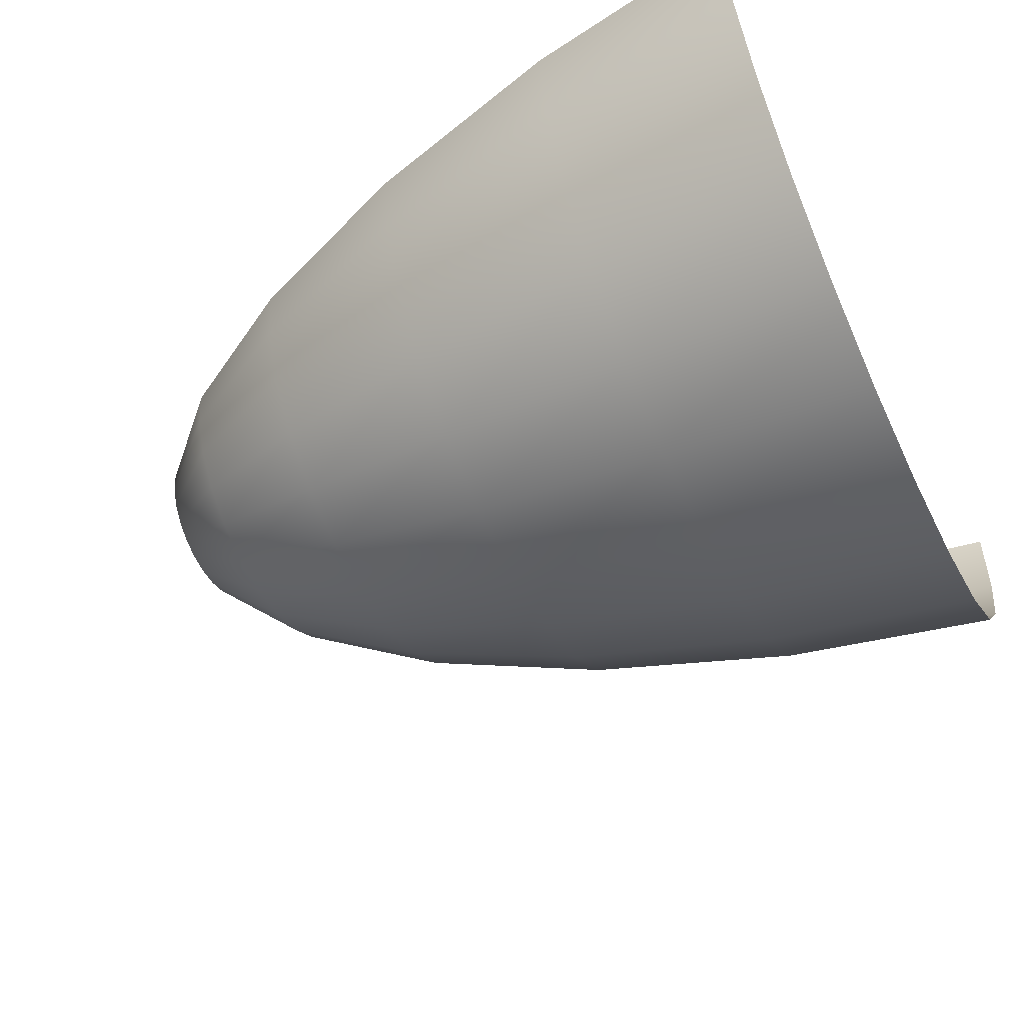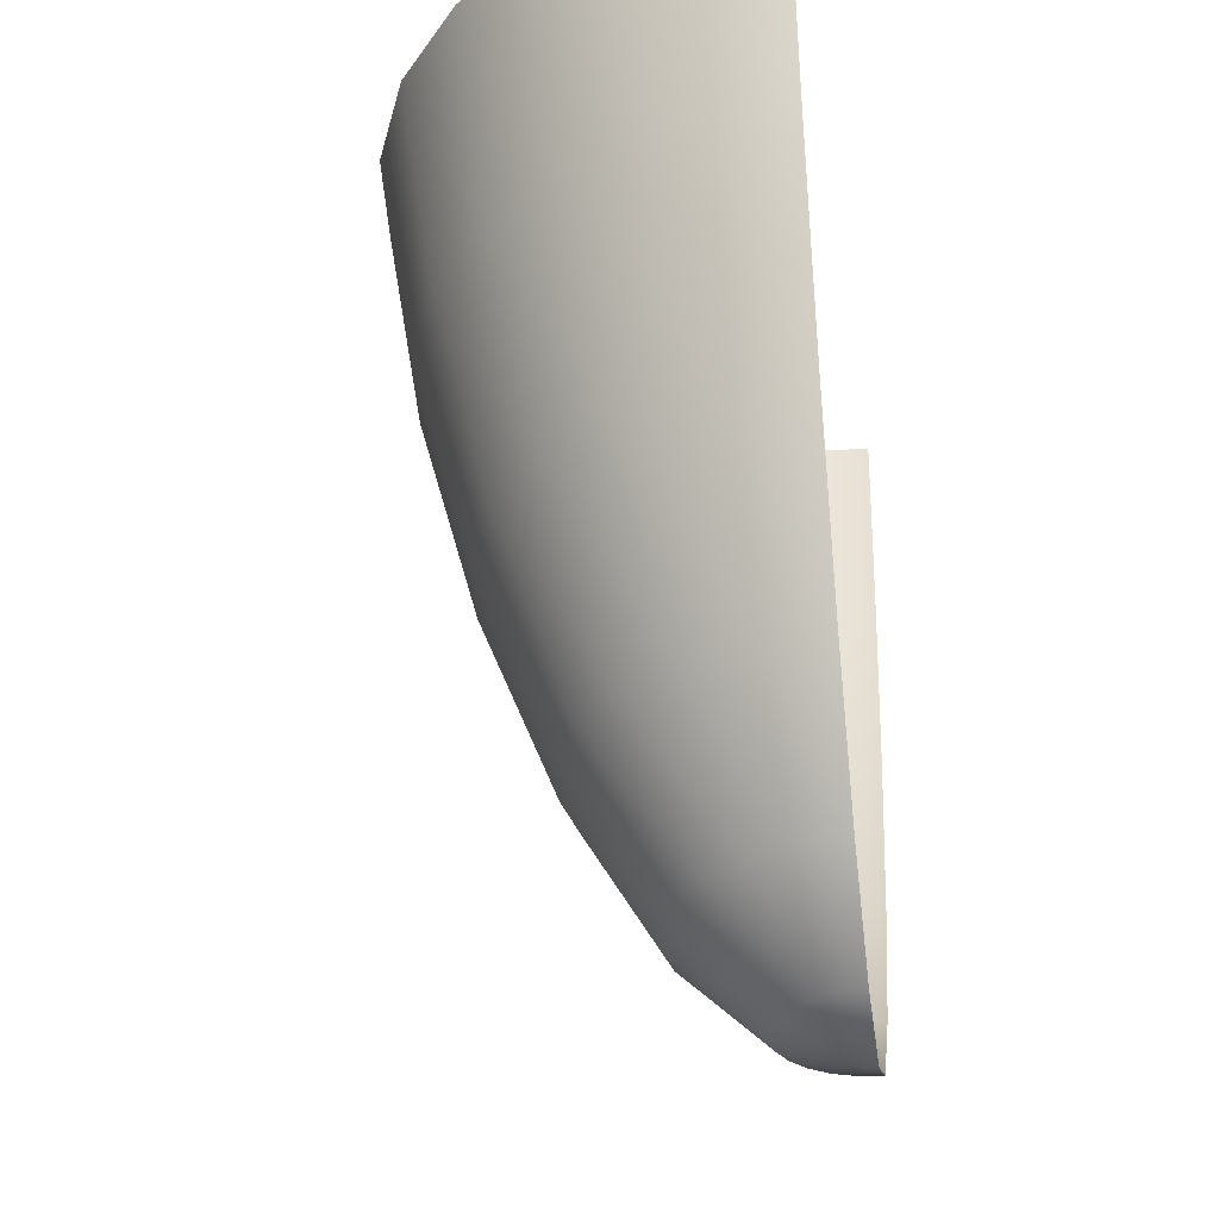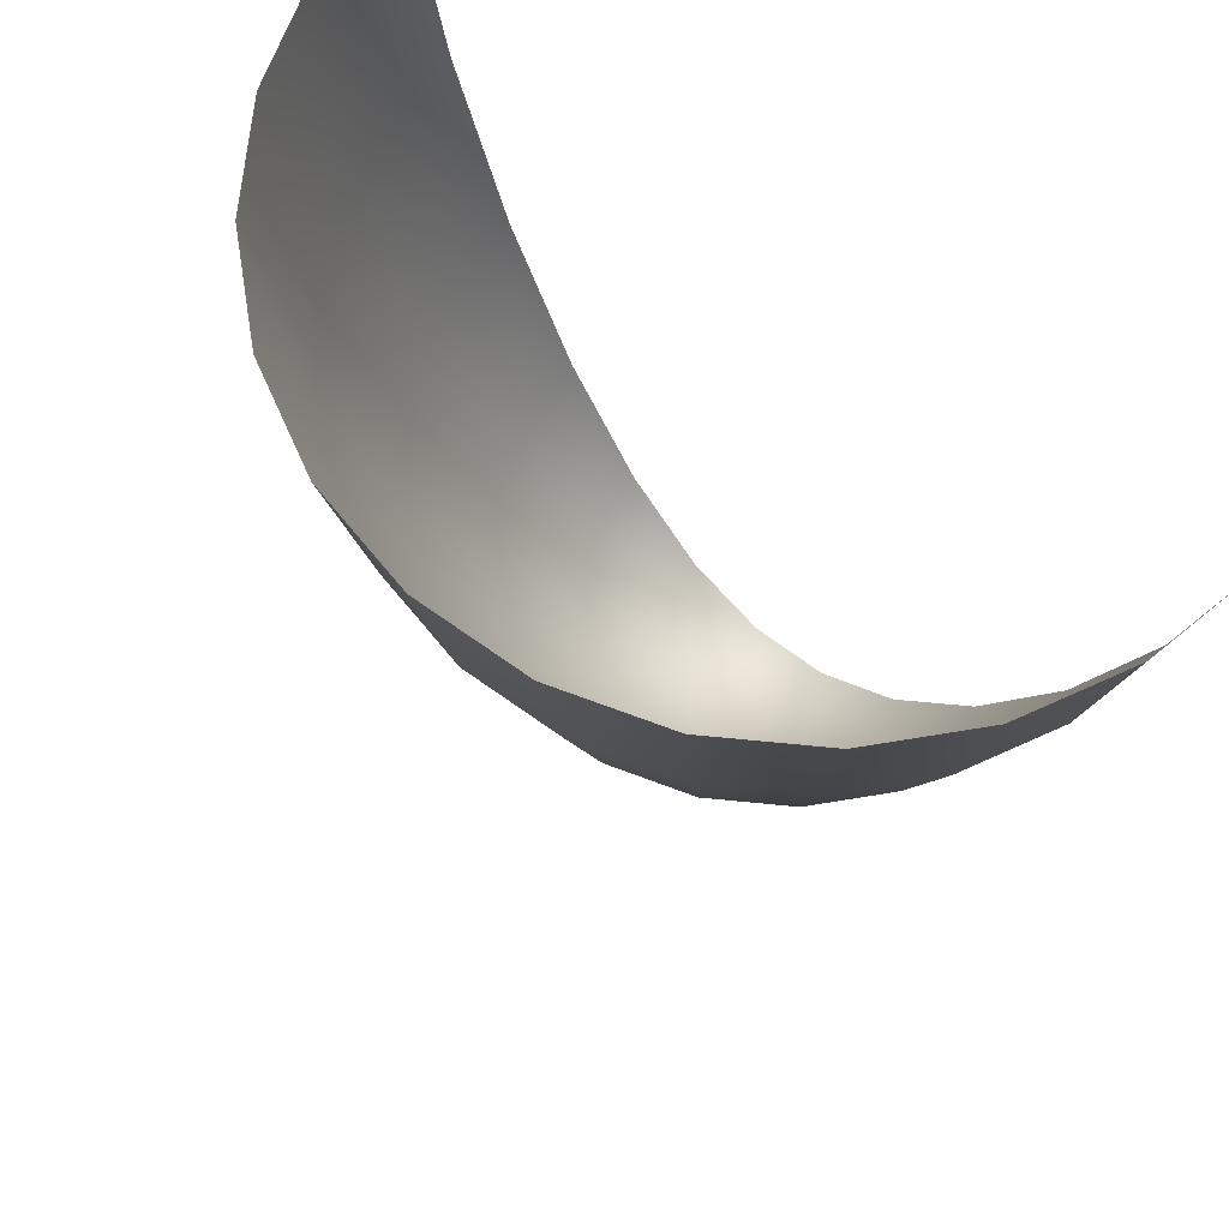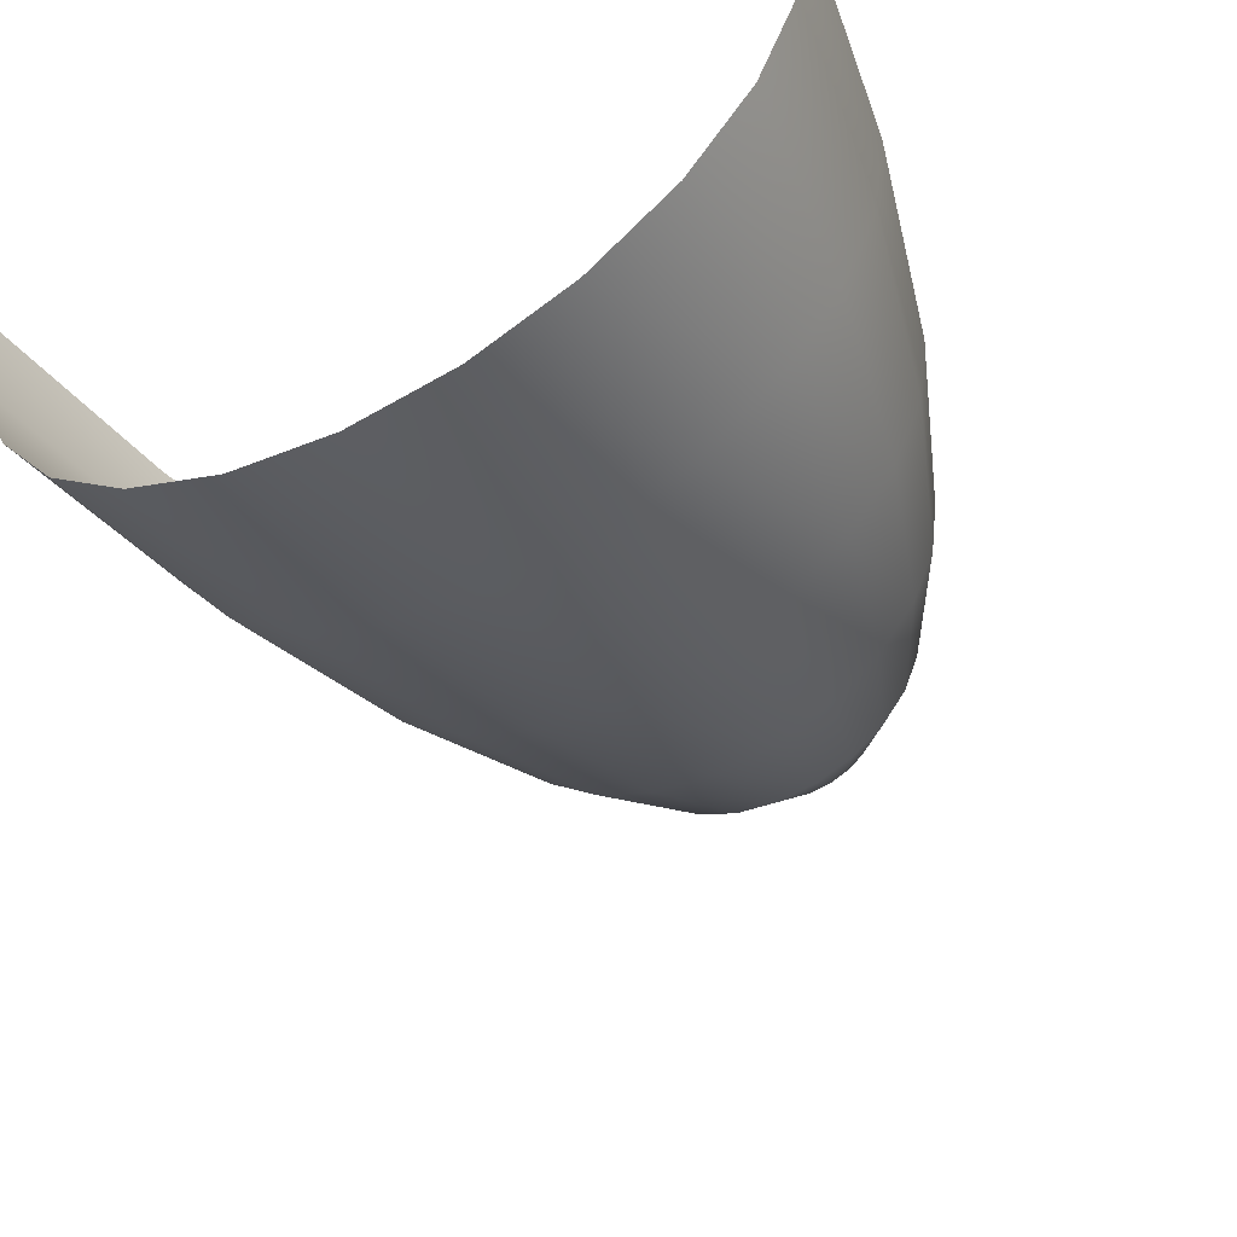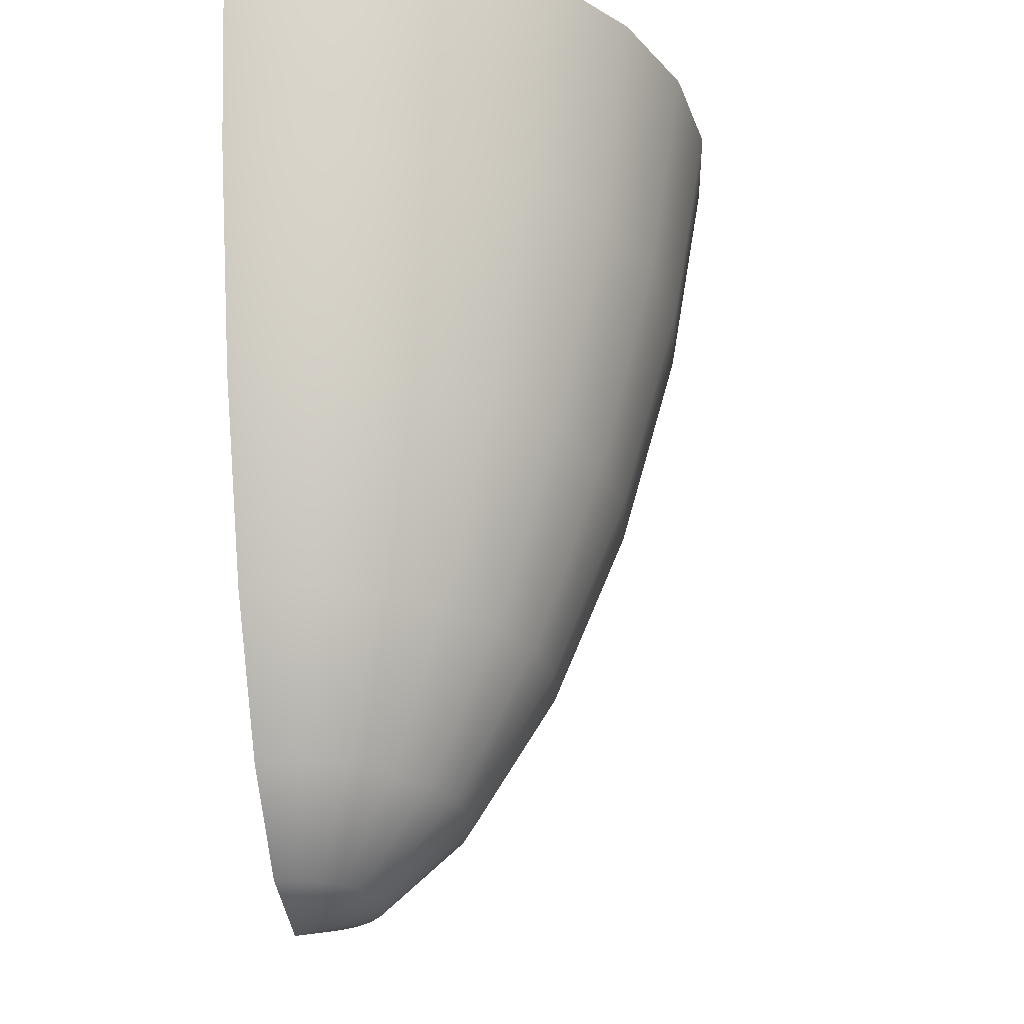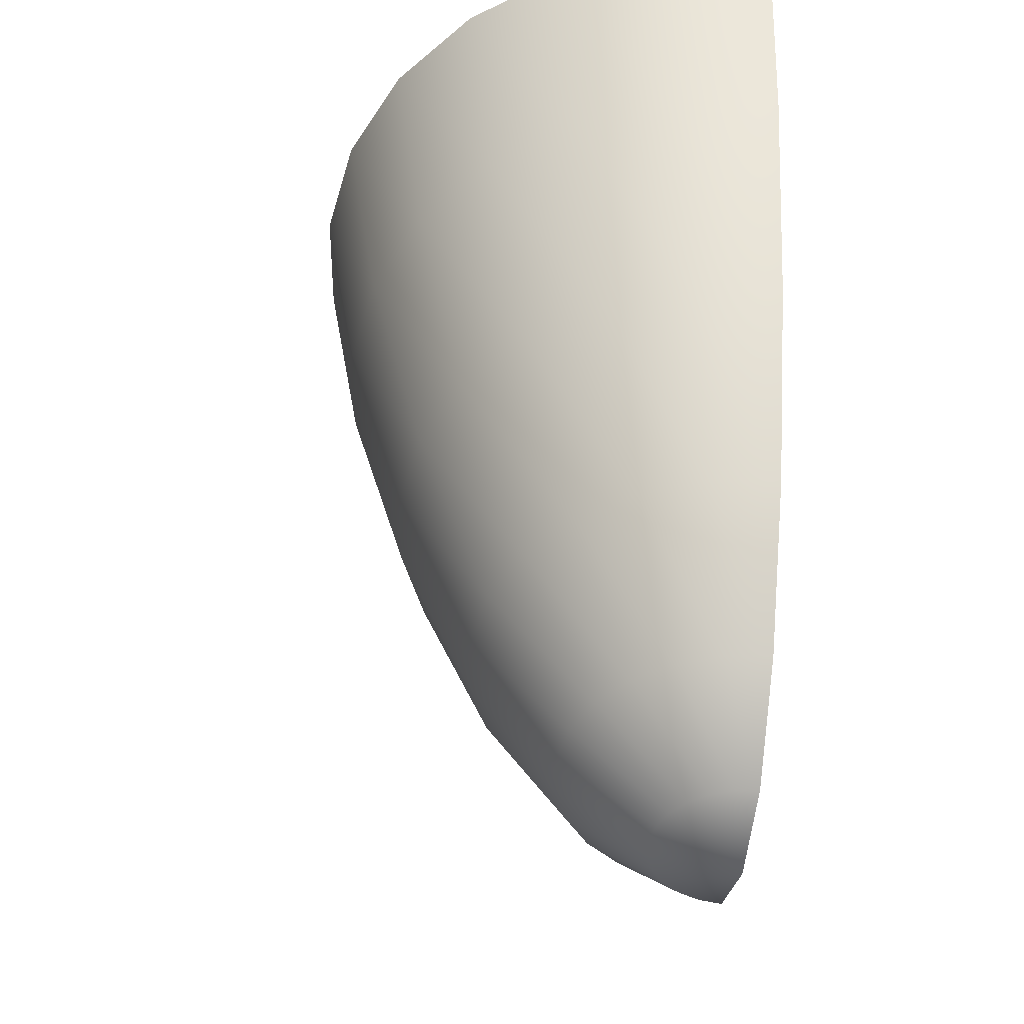
<metadata>
{"format":"obj","ext":"obj","renderer":"f3d","projection":"perspective","resolution":1024,"background":"white","views":[{"elev":-54.7,"azim":-64.6,"up":"+Y"},{"elev":-31.7,"azim":98.8,"up":"+Z"},{"elev":68.8,"azim":43.1,"up":"+Z"},{"elev":-48.0,"azim":29.1,"up":"+Y"},{"elev":-26.3,"azim":-80.5,"up":"+Z"},{"elev":-45.3,"azim":81.9,"up":"+Z"}]}
</metadata>
<code>
g Eff_EjectCylinder_01
v 0.6901 -0.1849 1.467
v 0.7144 -6.485e-07 1.467
v 0.6524 -5.722e-07 1.094
v 0.6302 -0.1689 1.094
v 0.6187 -0.3572 1.467
v 0.5532 -4.959e-07 0.7298
v 0.565 -0.3262 1.094
v 0.5052 -0.5052 1.467
v 0.5343 -0.1432 0.7298
v 0.4278 -3.815e-07 0.4162
v 0.4613 -0.4613 1.094
v 0.3572 -0.6187 1.467
v 0.4791 -0.2766 0.7298
v 0.4132 -0.1107 0.4162
v 0.2883 -1.907e-07 0.1807
v 0.3262 -0.565 1.094
v 0.1849 -0.6901 1.467
v 0.3911 -0.3912 0.7298
v 0.3705 -0.2139 0.4162
v 0.2784 -0.07461 0.1807
v 0.1442 -7.629e-08 0.03704
v 0.1689 -0.6302 1.094
v -3.815e-07 -0.7144 1.467
v 0.2766 -0.4791 0.7298
v 0.3025 -0.3025 0.4162
v 0.2496 -0.1441 0.1807
v 0.1393 -0.03732 0.03704
v -3.815e-08 -3.815e-08 -0.01098
v -2.289e-07 -0.6524 1.094
v -0.1849 -0.6901 1.467
v 0.1432 -0.5343 0.7298
v 0.2139 -0.3705 0.4162
v 0.2038 -0.2038 0.1807
v 0.1249 -0.0721 0.03704
v -3.815e-08 -3.815e-08 -0.01098
v -0.1689 -0.6302 1.094
v -0.3572 -0.6187 1.467
v -1.907e-07 -0.5532 0.7298
v 0.1107 -0.4132 0.4162
v 0.1441 -0.2496 0.1807
v 0.102 -0.102 0.03704
v -3.815e-08 -3.815e-08 -0.01098
v -0.3262 -0.565 1.094
v -0.5052 -0.5052 1.467
v -0.1432 -0.5343 0.7298
v -2.289e-07 -0.4278 0.4162
v 0.07461 -0.2784 0.1807
v 0.0721 -0.1249 0.03704
v -3.815e-08 -3.815e-08 -0.01098
v -0.4613 -0.4613 1.094
v -0.6187 -0.3572 1.467
v -0.2766 -0.4791 0.7298
v -0.1107 -0.4132 0.4162
v -1.144e-07 -0.2883 0.1807
v 0.03732 -0.1393 0.03704
v -3.815e-08 -3.815e-08 -0.01098
v -0.565 -0.3262 1.094
v -0.6901 -0.1849 1.467
v -0.3911 -0.3911 0.7298
v -0.2139 -0.3705 0.4162
v -0.07461 -0.2784 0.1807
v -3.815e-08 -0.1442 0.03704
v -3.815e-08 -3.815e-08 -0.01098
v -0.6302 -0.1689 1.094
v -0.7144 3.815e-08 1.467
v -0.6524 1.144e-07 1.094
v -0.4791 -0.2766 0.7298
v -0.5343 -0.1432 0.7298
v -0.5532 1.144e-07 0.7298
v -0.3025 -0.3025 0.4162
v -0.1441 -0.2496 0.1807
v -0.03732 -0.1393 0.03704
v -3.815e-08 -3.815e-08 -0.01098
v -0.4132 -0.1107 0.4162
v -0.4278 3.815e-08 0.4162
v -0.3705 -0.2139 0.4162
v -0.2038 -0.2038 0.1807
v -0.0721 -0.1249 0.03704
v -3.815e-08 -3.815e-08 -0.01098
v -0.2784 -0.07461 0.1807
v -0.2883 3.815e-08 0.1807
v -0.2496 -0.1441 0.1807
v -0.102 -0.102 0.03704
v -3.815e-08 -3.815e-08 -0.01098
v -0.1249 -0.0721 0.03704
v -3.815e-08 -3.815e-08 -0.01098
v -0.1393 -0.03732 0.03704
v -3.815e-08 -3.815e-08 -0.01098
v -0.1442 7.629e-08 0.03704
v -3.815e-08 -3.815e-08 -0.01098
g Eff_EjectCylinder_01_0
f 3 2 1
f 4 3 1
f 4 1 5
f 6 3 4
f 7 4 5
f 7 5 8
f 9 6 4
f 9 4 7
f 10 6 9
f 11 7 8
f 11 8 12
f 13 9 7
f 13 7 11
f 14 10 9
f 14 9 13
f 15 10 14
f 16 11 12
f 16 12 17
f 18 13 11
f 18 11 16
f 19 14 13
f 19 13 18
f 20 15 14
f 20 14 19
f 21 15 20
f 22 16 17
f 22 17 23
f 24 18 16
f 24 16 22
f 25 19 18
f 25 18 24
f 26 20 19
f 26 19 25
f 27 21 20
f 27 20 26
f 21 27 28
f 29 22 23
f 29 23 30
f 31 24 22
f 31 22 29
f 32 25 24
f 32 24 31
f 33 26 25
f 33 25 32
f 34 27 26
f 34 26 33
f 27 34 35
f 36 29 30
f 36 30 37
f 38 31 29
f 38 29 36
f 39 32 31
f 39 31 38
f 40 33 32
f 40 32 39
f 41 34 33
f 41 33 40
f 34 41 42
f 43 36 37
f 43 37 44
f 45 38 36
f 45 36 43
f 46 39 38
f 46 38 45
f 47 40 39
f 47 39 46
f 48 41 40
f 48 40 47
f 41 48 49
f 50 43 44
f 50 44 51
f 52 45 43
f 52 43 50
f 53 46 45
f 53 45 52
f 54 47 46
f 54 46 53
f 55 48 47
f 55 47 54
f 48 55 56
f 57 50 51
f 57 51 58
f 59 52 50
f 59 50 57
f 60 53 52
f 60 52 59
f 61 54 53
f 61 53 60
f 62 55 54
f 62 54 61
f 55 62 63
f 64 57 58
f 64 58 65
f 66 64 65
f 67 59 57
f 67 57 64
f 68 64 66
f 68 67 64
f 69 68 66
f 70 60 59
f 70 59 67
f 71 61 60
f 71 60 70
f 72 62 61
f 72 61 71
f 62 72 73
f 74 68 69
f 75 74 69
f 76 67 68
f 76 70 67
f 74 76 68
f 77 71 70
f 77 70 76
f 78 72 71
f 78 71 77
f 72 78 79
f 80 74 75
f 81 80 75
f 82 76 74
f 82 77 76
f 80 82 74
f 83 78 77
f 83 77 82
f 78 83 84
f 85 83 82
f 85 82 80
f 83 85 86
f 87 80 81
f 87 85 80
f 85 87 88
f 89 87 81
f 87 89 90

</code>
